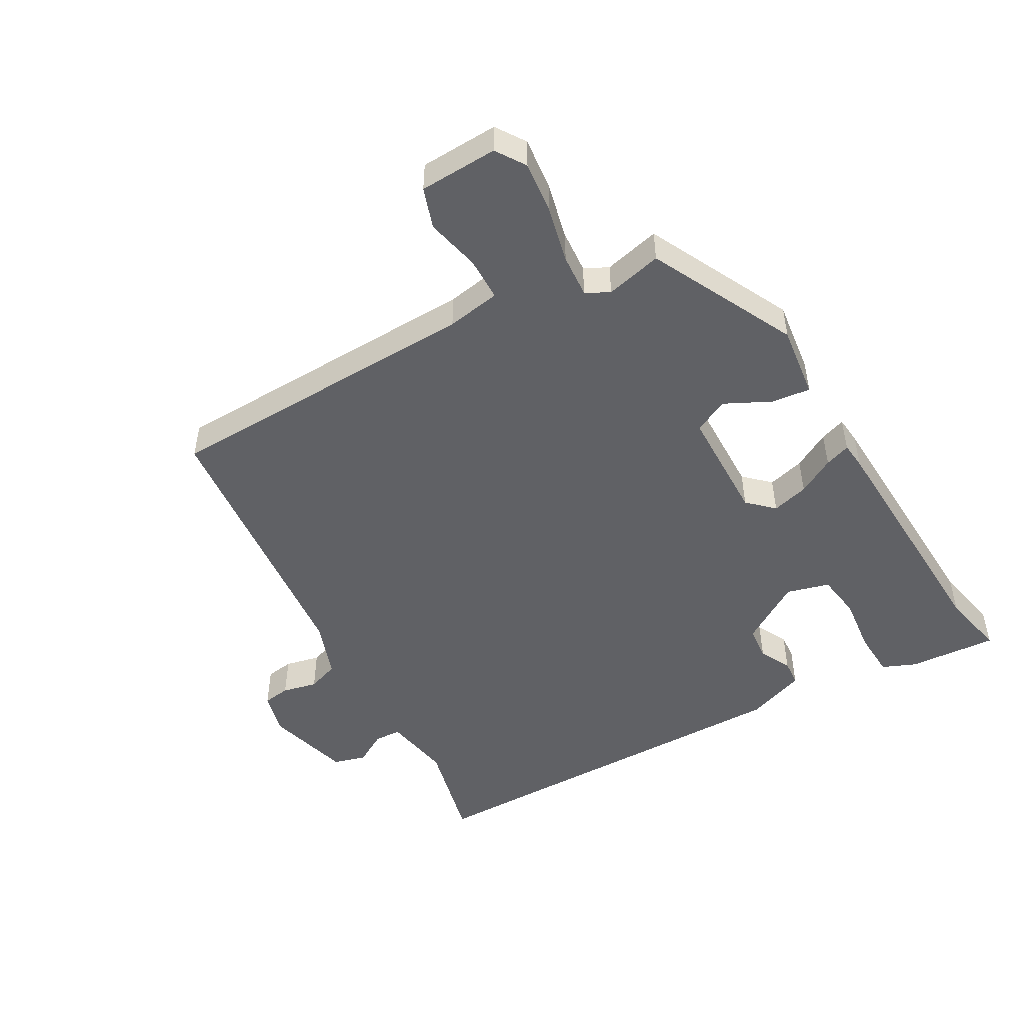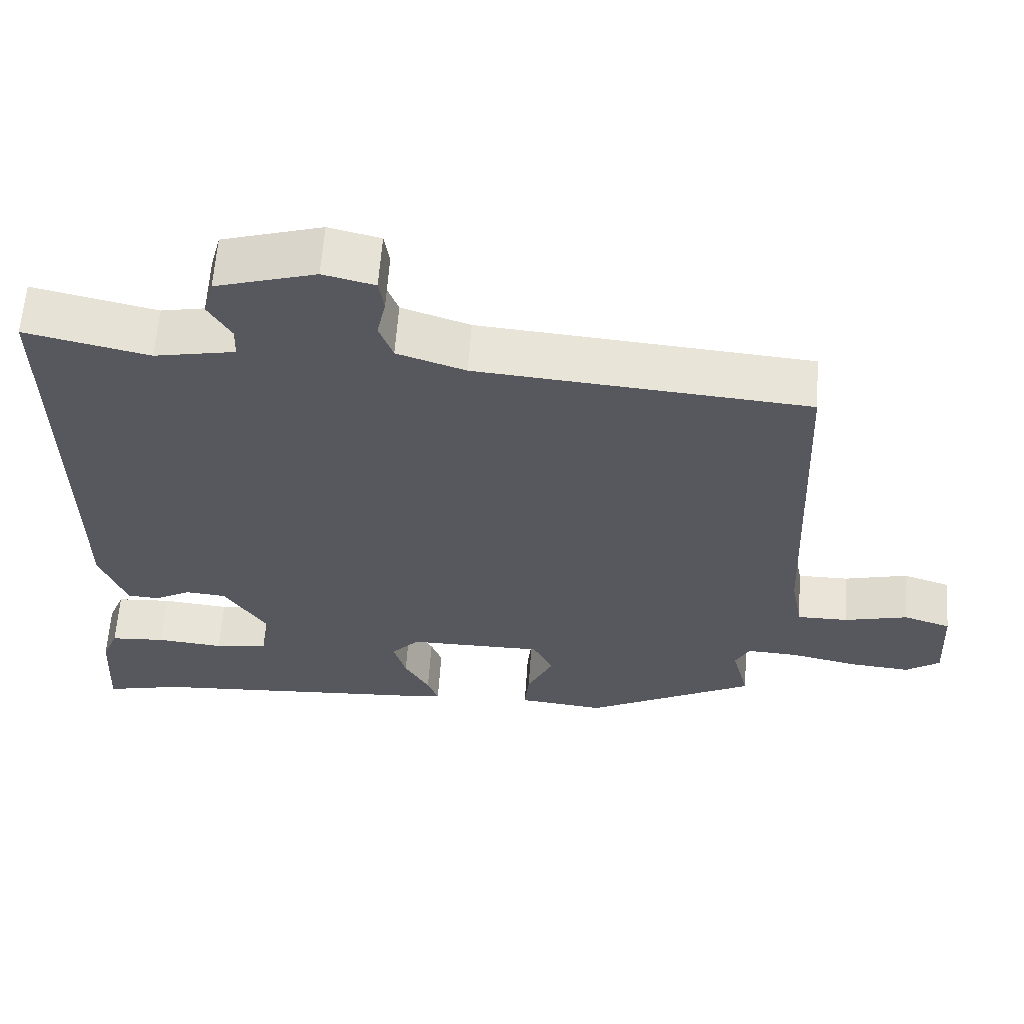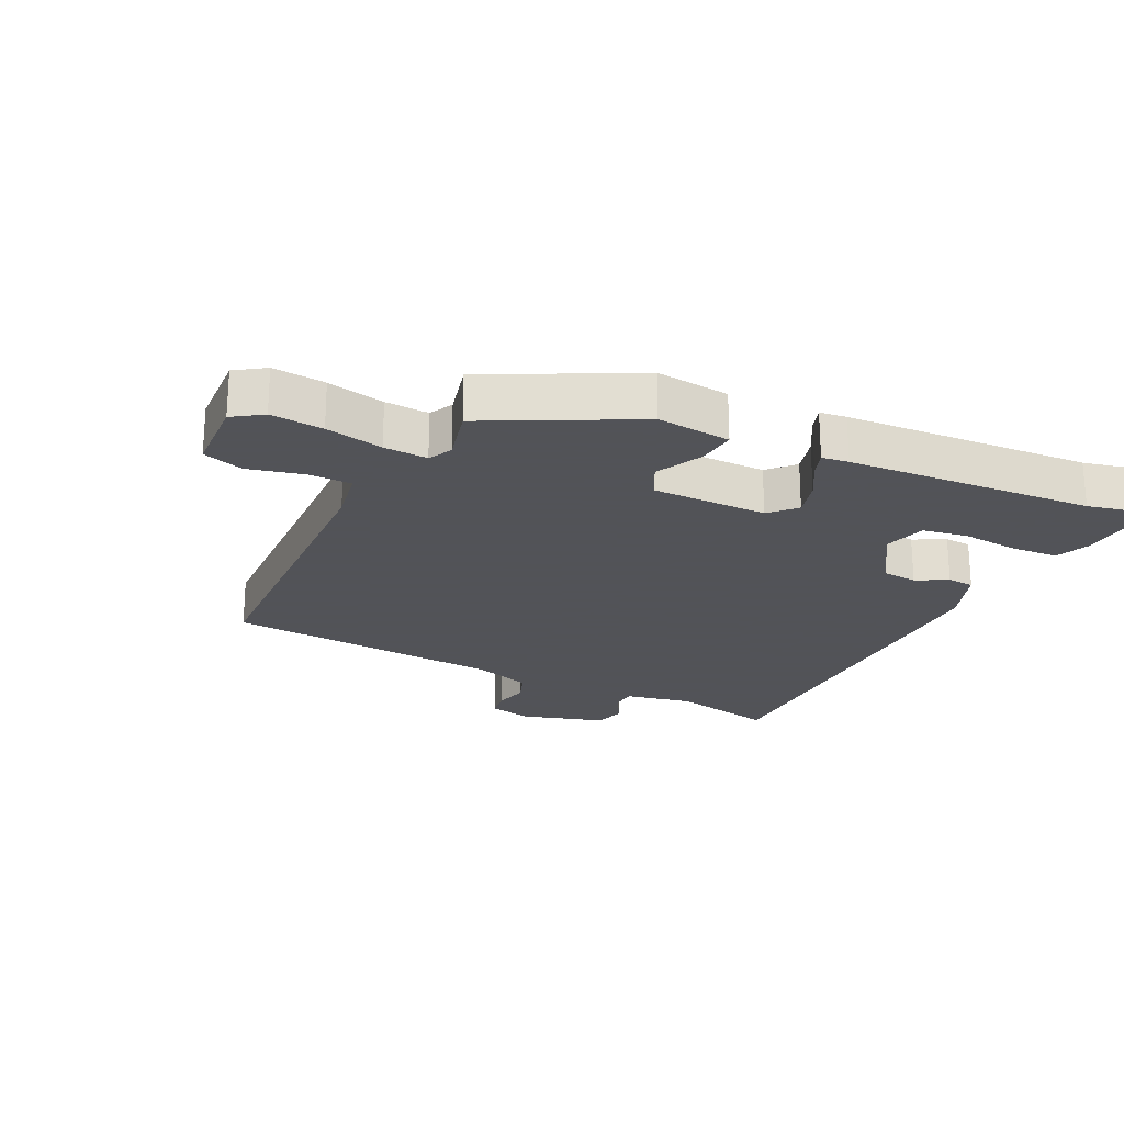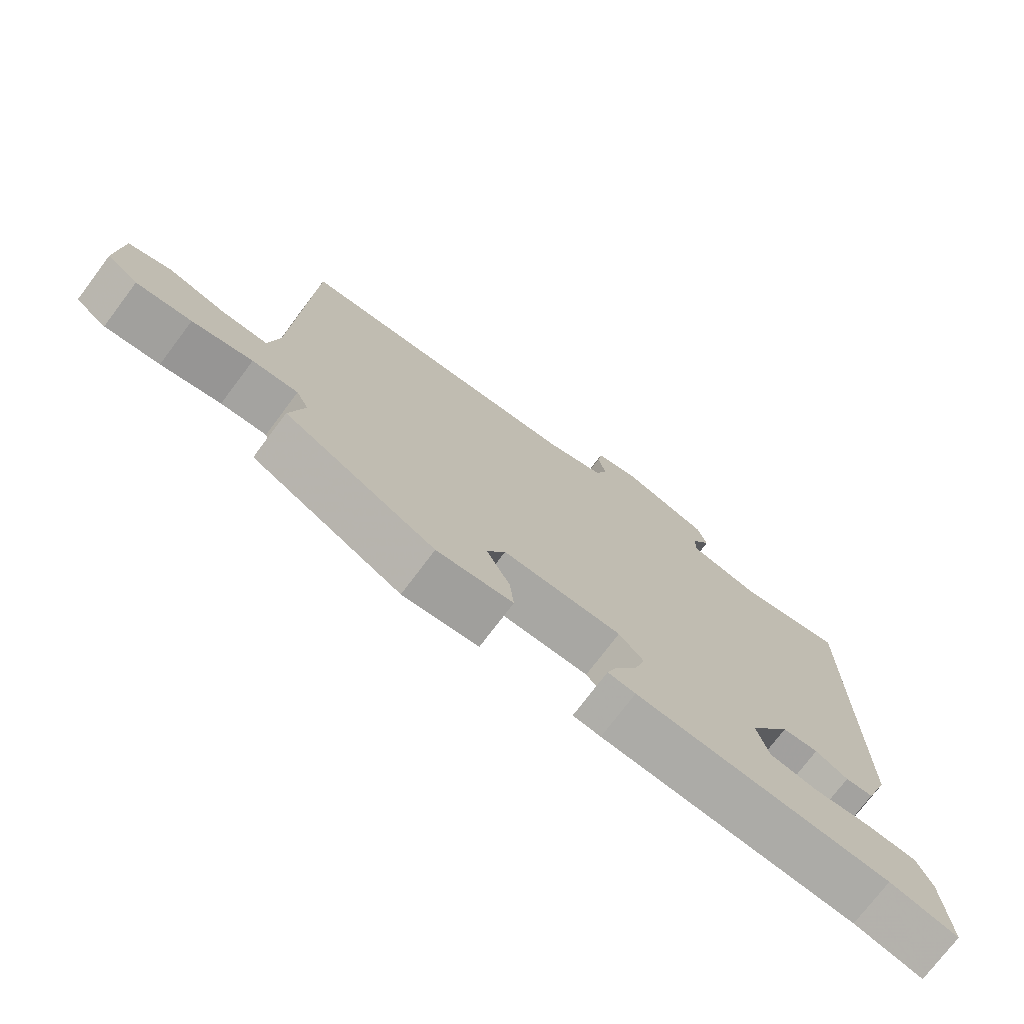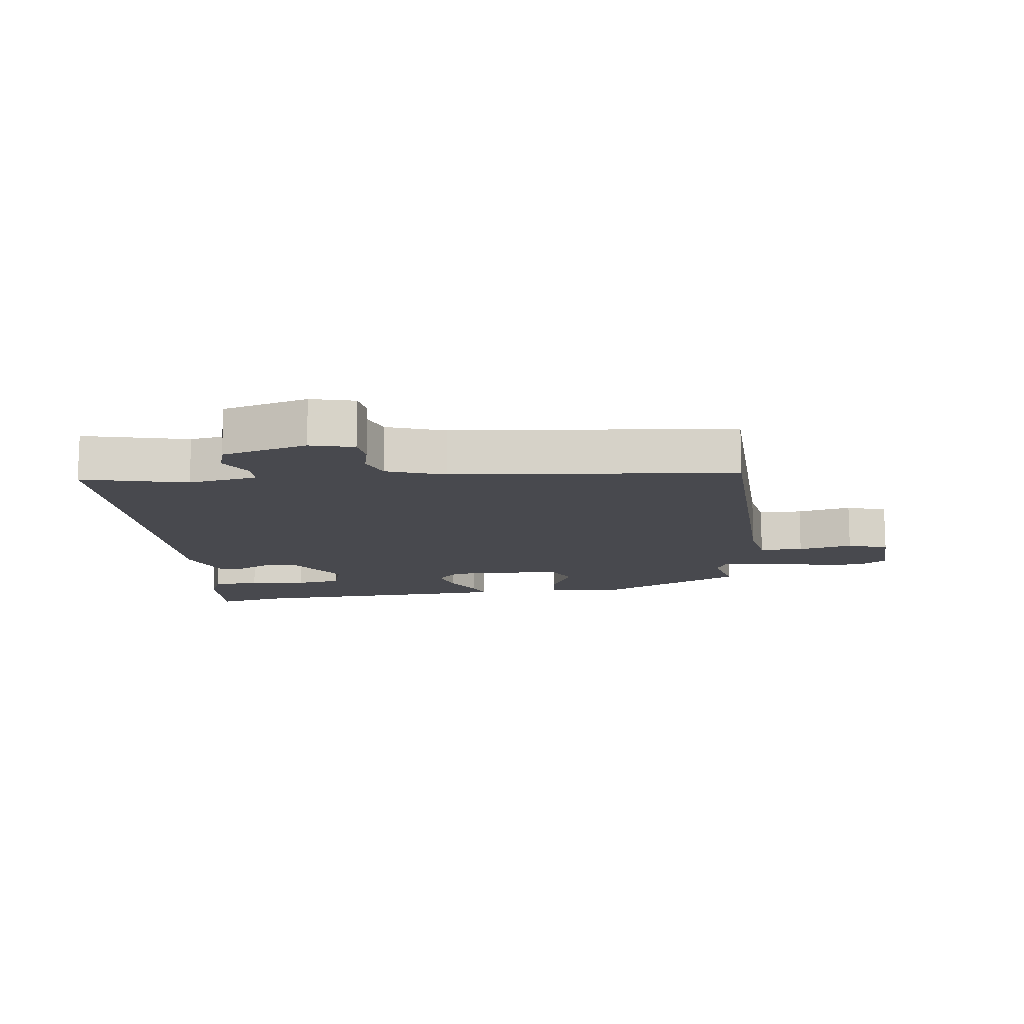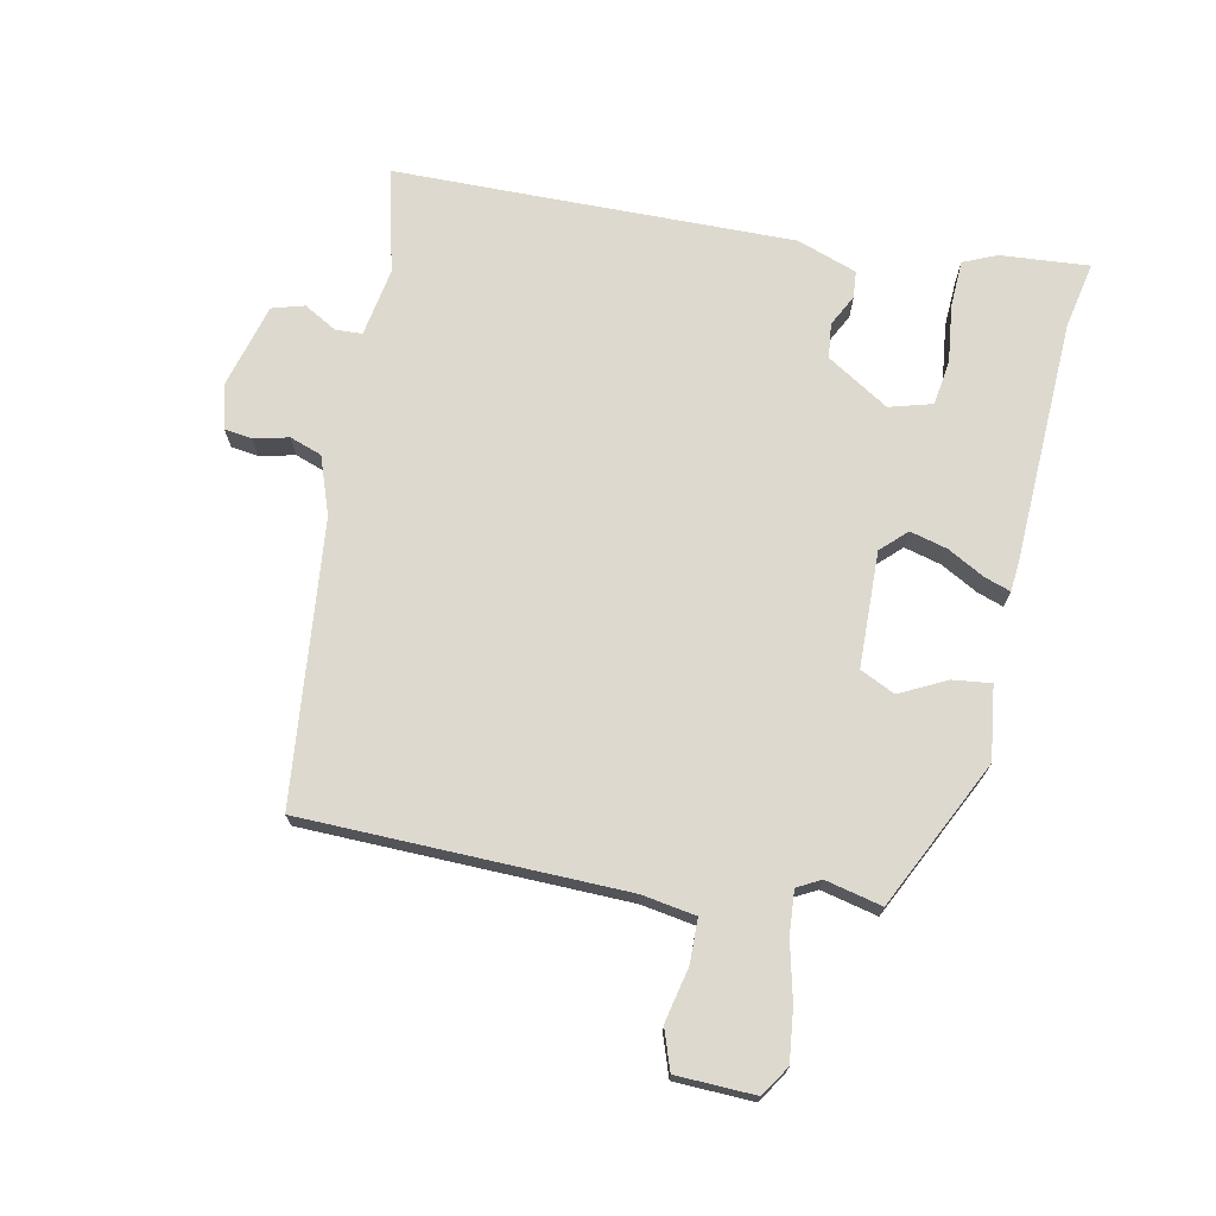
<metadata>
{"format":"obj","ext":"obj","renderer":"f3d","projection":"perspective","resolution":1024,"background":"white","views":[{"elev":-49.3,"azim":118.8,"up":"+Y"},{"elev":61.0,"azim":4.0,"up":"+Z"},{"elev":-22.5,"azim":153.9,"up":"+Y"},{"elev":-74.6,"azim":143.0,"up":"+Z"},{"elev":-12.6,"azim":6.2,"up":"+Y"},{"elev":71.6,"azim":100.4,"up":"+Y"}]}
</metadata>
<code>
v -0.499 0.07 0.375
v -0.501 0.07 0.579
v -0.333 0.07 0.541
v -0.223 0.07 0.562
v -0.222 0.07 0.605
v -0.253 0.07 0.657
v -0.239 0.07 0.709
v -0.103 0.07 0.749
v -0.033 0.07 0.732
v -0.026 0.07 0.688
v -0.038 0.07 0.632
v -0.019 0.07 0.581
v 0.074 0.07 0.55
v 0.525 0.07 0.512
v 0.547 0.07 -0.001
v 0.563 0.07 -0.087
v 0.633 0.07 -0.087
v 0.72 0.07 -0.066
v 0.785 0.07 -0.087
v 0.792 0.07 -0.213
v 0.745 0.07 -0.245
v 0.661 0.07 -0.237
v 0.569 0.07 -0.217
v 0.499 0.07 -0.213
v 0.48 0.07 -0.251
v 0.503 0.07 -0.341
v 0.27 0.07 -0.461
v 0.152 0.07 -0.448
v 0.158 0.07 -0.386
v 0.194 0.07 -0.311
v 0.166 0.07 -0.256
v -0.019 0.07 -0.255
v -0.057 0.07 -0.296
v -0.04 0.07 -0.355
v -0.006 0.07 -0.414
v 0.009 0.07 -0.455
v -0.034 0.07 -0.46
v -0.429 0.07 -0.484
v -0.535 0.07 -0.508
v -0.527 0.07 -0.366
v -0.505 0.07 -0.312
v -0.43 0.07 -0.307
v -0.338 0.07 -0.316
v -0.265 0.07 -0.304
v -0.247 0.07 -0.235
v -0.311 0.07 -0.137
v -0.367 0.07 -0.132
v -0.417 0.07 -0.159
v -0.46 0.07 -0.156
v -0.496 0.07 -0.061
v -0.499 0 0.375
v -0.501 0 0.579
v -0.333 0 0.541
v -0.223 0 0.562
v -0.222 0 0.605
v -0.253 0 0.657
v -0.239 0 0.709
v -0.103 0 0.749
v -0.033 0 0.732
v -0.026 0 0.688
v -0.038 0 0.632
v -0.019 0 0.581
v 0.074 0 0.55
v 0.525 0 0.512
v 0.547 0 -0.001
v 0.563 0 -0.087
v 0.633 0 -0.087
v 0.72 0 -0.066
v 0.785 0 -0.087
v 0.792 0 -0.213
v 0.745 0 -0.245
v 0.661 0 -0.237
v 0.569 0 -0.217
v 0.499 0 -0.213
v 0.48 0 -0.251
v 0.503 0 -0.341
v 0.27 0 -0.461
v 0.152 0 -0.448
v 0.158 0 -0.386
v 0.194 0 -0.311
v 0.166 0 -0.256
v -0.019 0 -0.255
v -0.057 0 -0.296
v -0.04 0 -0.355
v -0.006 0 -0.414
v 0.009 0 -0.455
v -0.034 0 -0.46
v -0.429 0 -0.484
v -0.535 0 -0.508
v -0.527 0 -0.366
v -0.505 0 -0.312
v -0.43 0 -0.307
v -0.338 0 -0.316
v -0.265 0 -0.304
v -0.247 0 -0.235
v -0.311 0 -0.137
v -0.367 0 -0.132
v -0.417 0 -0.159
v -0.46 0 -0.156
v -0.496 0 -0.061
f 49 50 1
f 48 49 1
f 47 48 1
f 1 2 3
f 47 1 3
f 46 47 3
f 45 46 3 4
f 41 42 43
f 40 41 43
f 39 40 43
f 38 39 43
f 38 43 44
f 37 38 44
f 36 37 44
f 35 36 44
f 34 35 44
f 33 34 44 45
f 28 29 30
f 27 28 30
f 26 27 30
f 25 26 30
f 24 25 30 31
f 21 22 23
f 20 21 23
f 19 20 23
f 18 19 23
f 17 18 23
f 16 17 23 24
f 24 31 32
f 16 24 32
f 15 16 32
f 9 10 11
f 8 9 11
f 7 8 11
f 6 7 11
f 5 6 11
f 4 5 11 12
f 4 12 13
f 45 4 13
f 33 45 13
f 32 33 13
f 13 14 15 32
f 51 100 99
f 51 99 98
f 51 98 97
f 53 52 51
f 53 51 97
f 53 97 96
f 54 53 96 95
f 93 92 91
f 93 91 90
f 93 90 89
f 93 89 88
f 94 93 88
f 94 88 87
f 94 87 86
f 94 86 85
f 94 85 84
f 95 94 84 83
f 80 79 78
f 80 78 77
f 80 77 76
f 80 76 75
f 81 80 75 74
f 73 72 71
f 73 71 70
f 73 70 69
f 73 69 68
f 73 68 67
f 74 73 67 66
f 82 81 74
f 82 74 66
f 82 66 65
f 61 60 59
f 61 59 58
f 61 58 57
f 61 57 56
f 61 56 55
f 62 61 55 54
f 63 62 54
f 63 54 95
f 63 95 83
f 63 83 82
f 82 65 64 63
f 1 51 52 2
f 2 52 53 3
f 3 53 54 4
f 4 54 55 5
f 5 55 56 6
f 6 56 57 7
f 7 57 58 8
f 8 58 59 9
f 9 59 60 10
f 10 60 61 11
f 11 61 62 12
f 12 62 63 13
f 13 63 64 14
f 14 64 65 15
f 15 65 66 16
f 16 66 67 17
f 17 67 68 18
f 18 68 69 19
f 19 69 70 20
f 20 70 71 21
f 21 71 72 22
f 22 72 73 23
f 23 73 74 24
f 24 74 75 25
f 25 75 76 26
f 26 76 77 27
f 27 77 78 28
f 28 78 79 29
f 29 79 80 30
f 30 80 81 31
f 31 81 82 32
f 32 82 83 33
f 33 83 84 34
f 34 84 85 35
f 35 85 86 36
f 36 86 87 37
f 37 87 88 38
f 38 88 89 39
f 39 89 90 40
f 40 90 91 41
f 41 91 92 42
f 42 92 93 43
f 43 93 94 44
f 44 94 95 45
f 45 95 96 46
f 46 96 97 47
f 47 97 98 48
f 48 98 99 49
f 49 99 100 50
f 50 100 51 1

</code>
